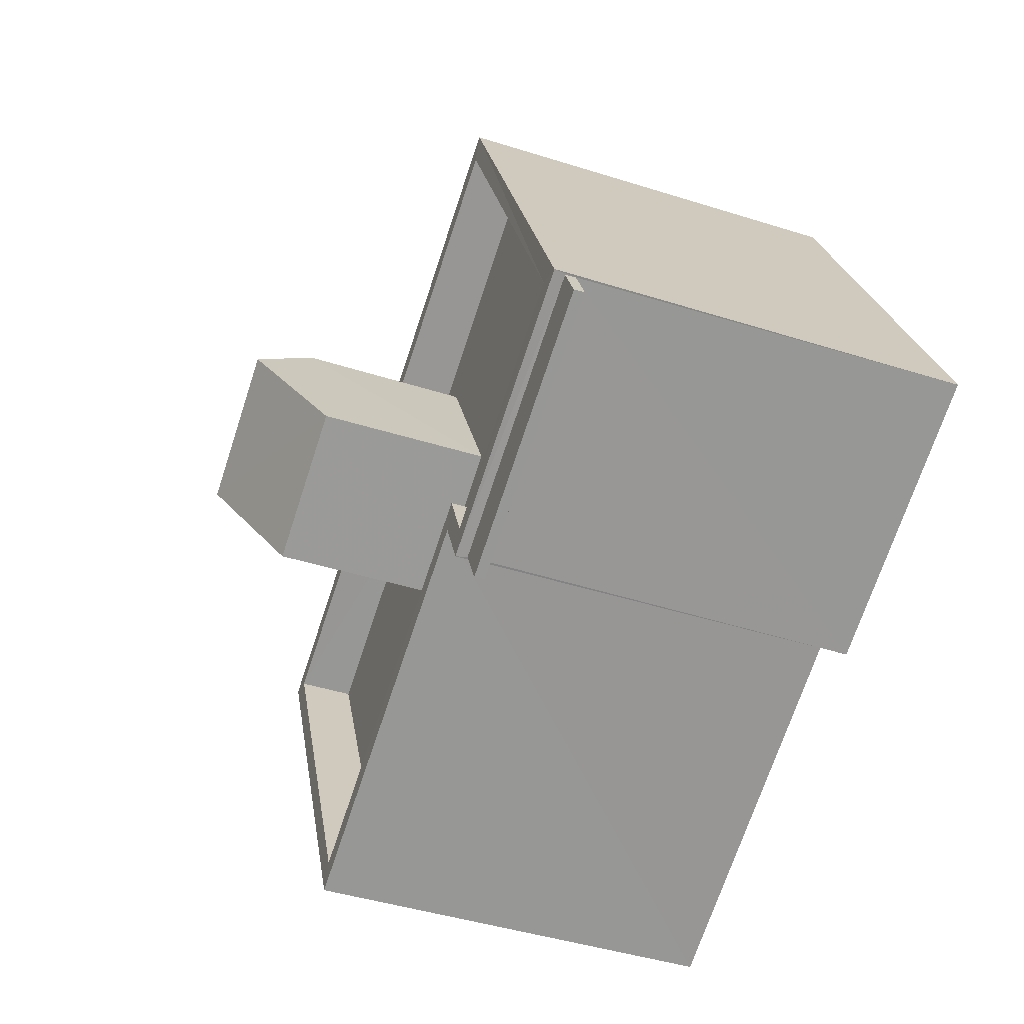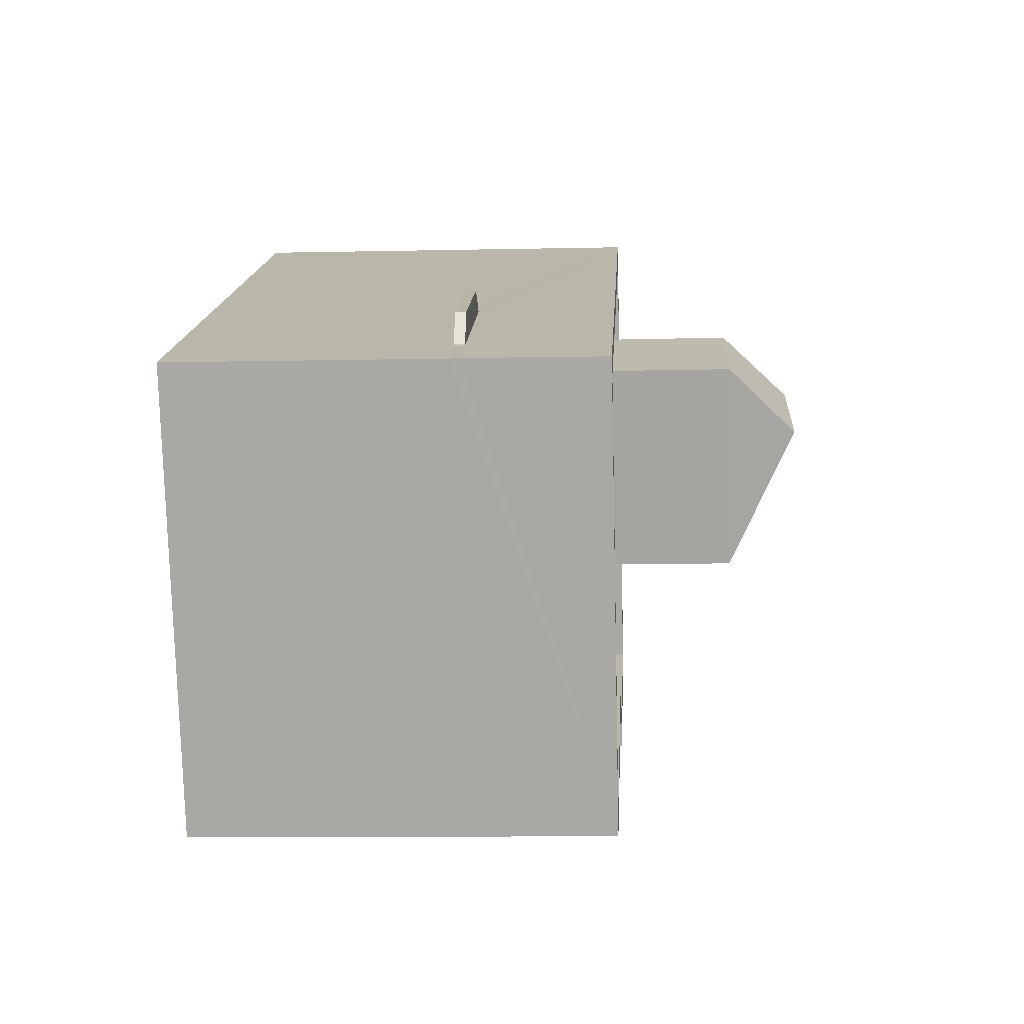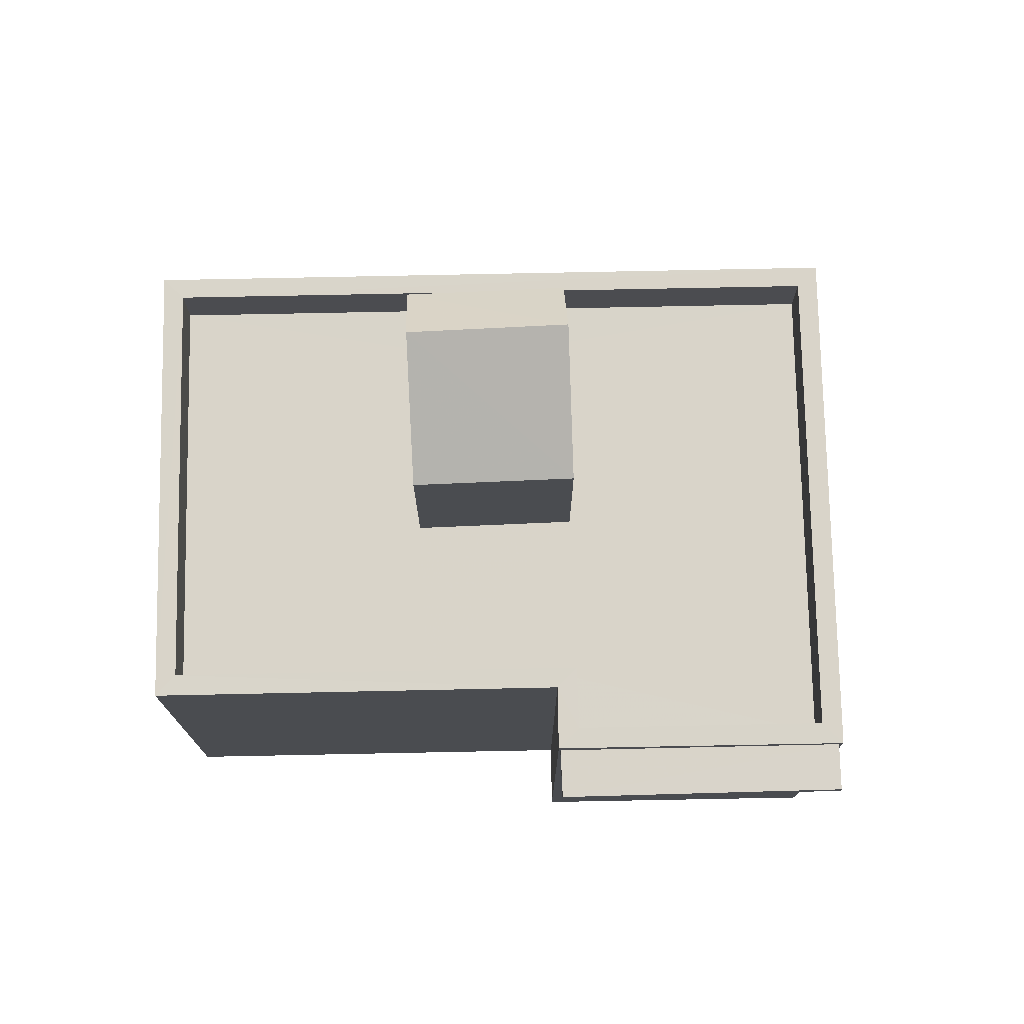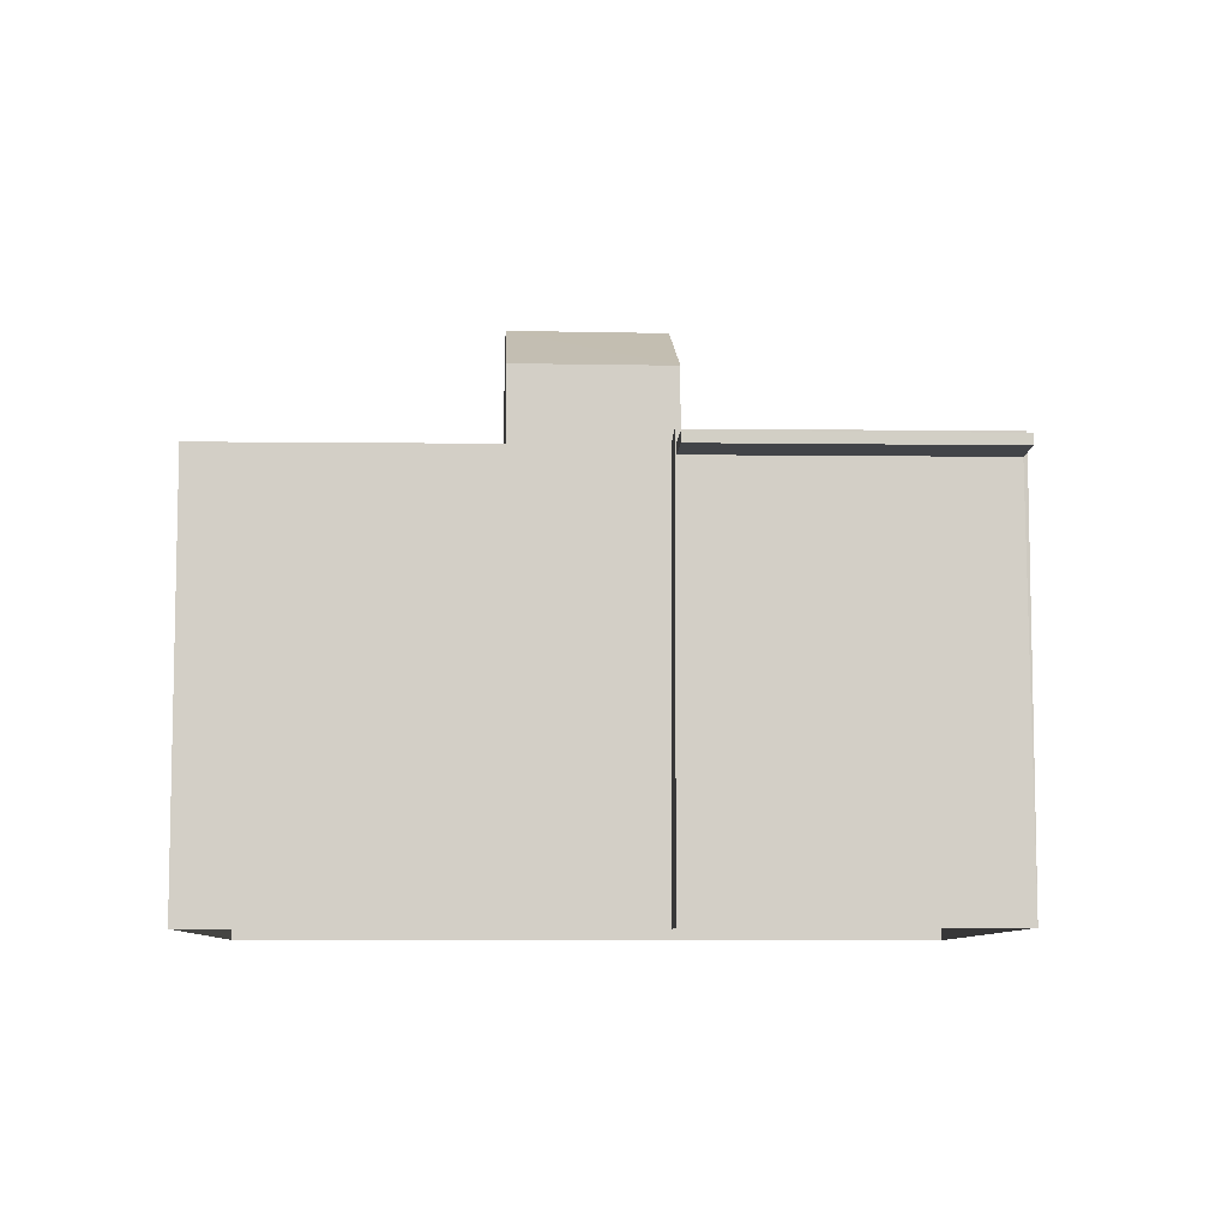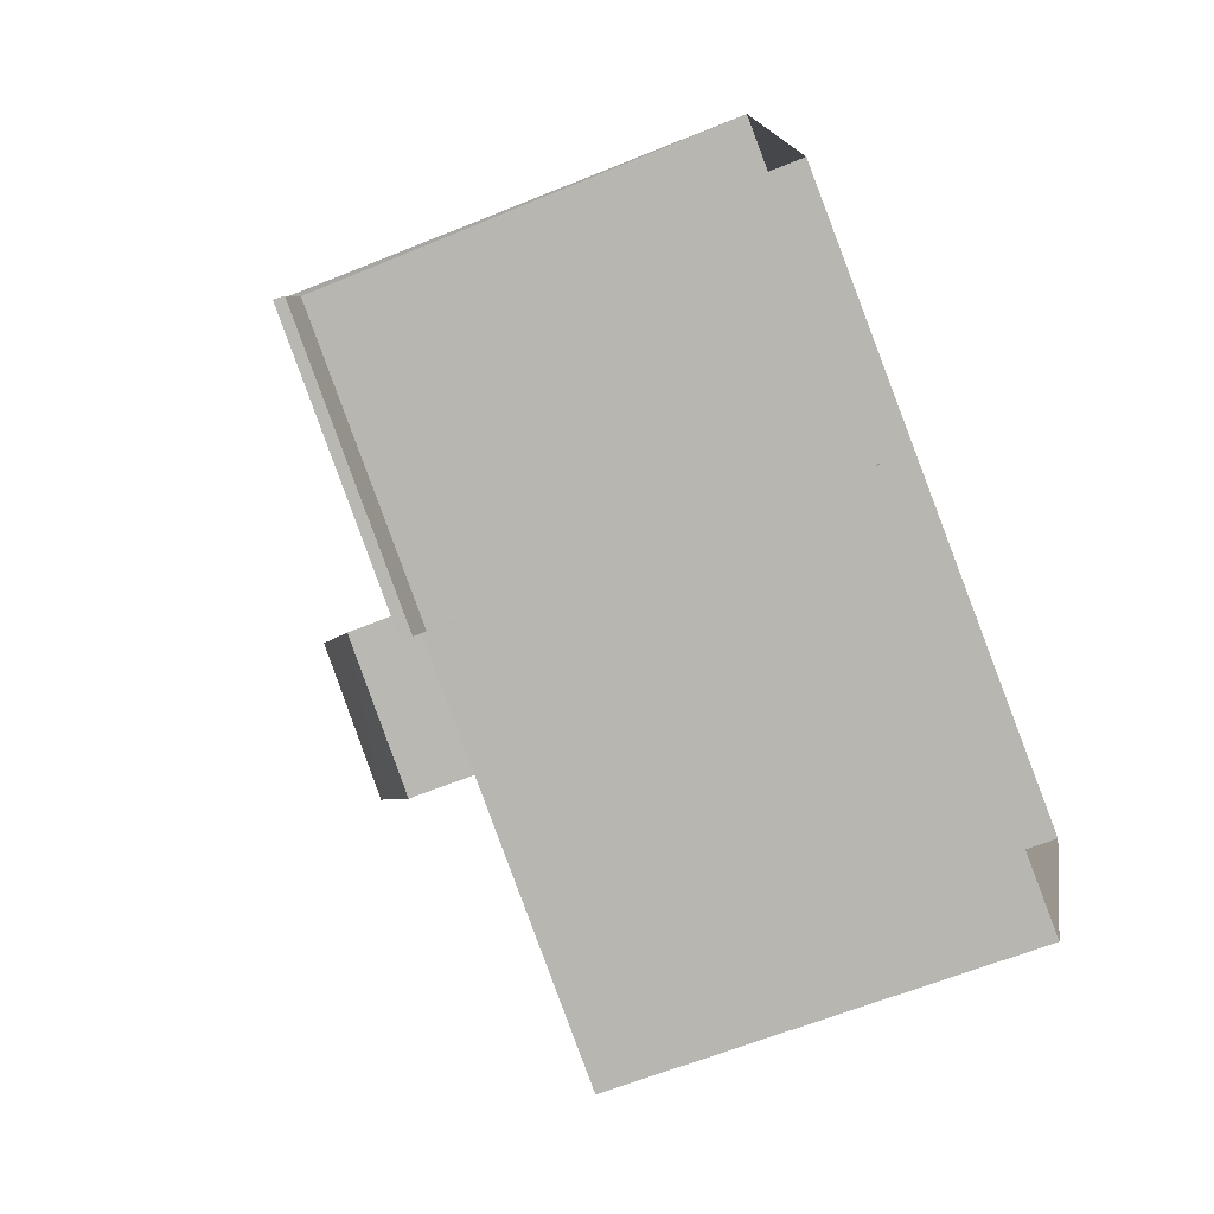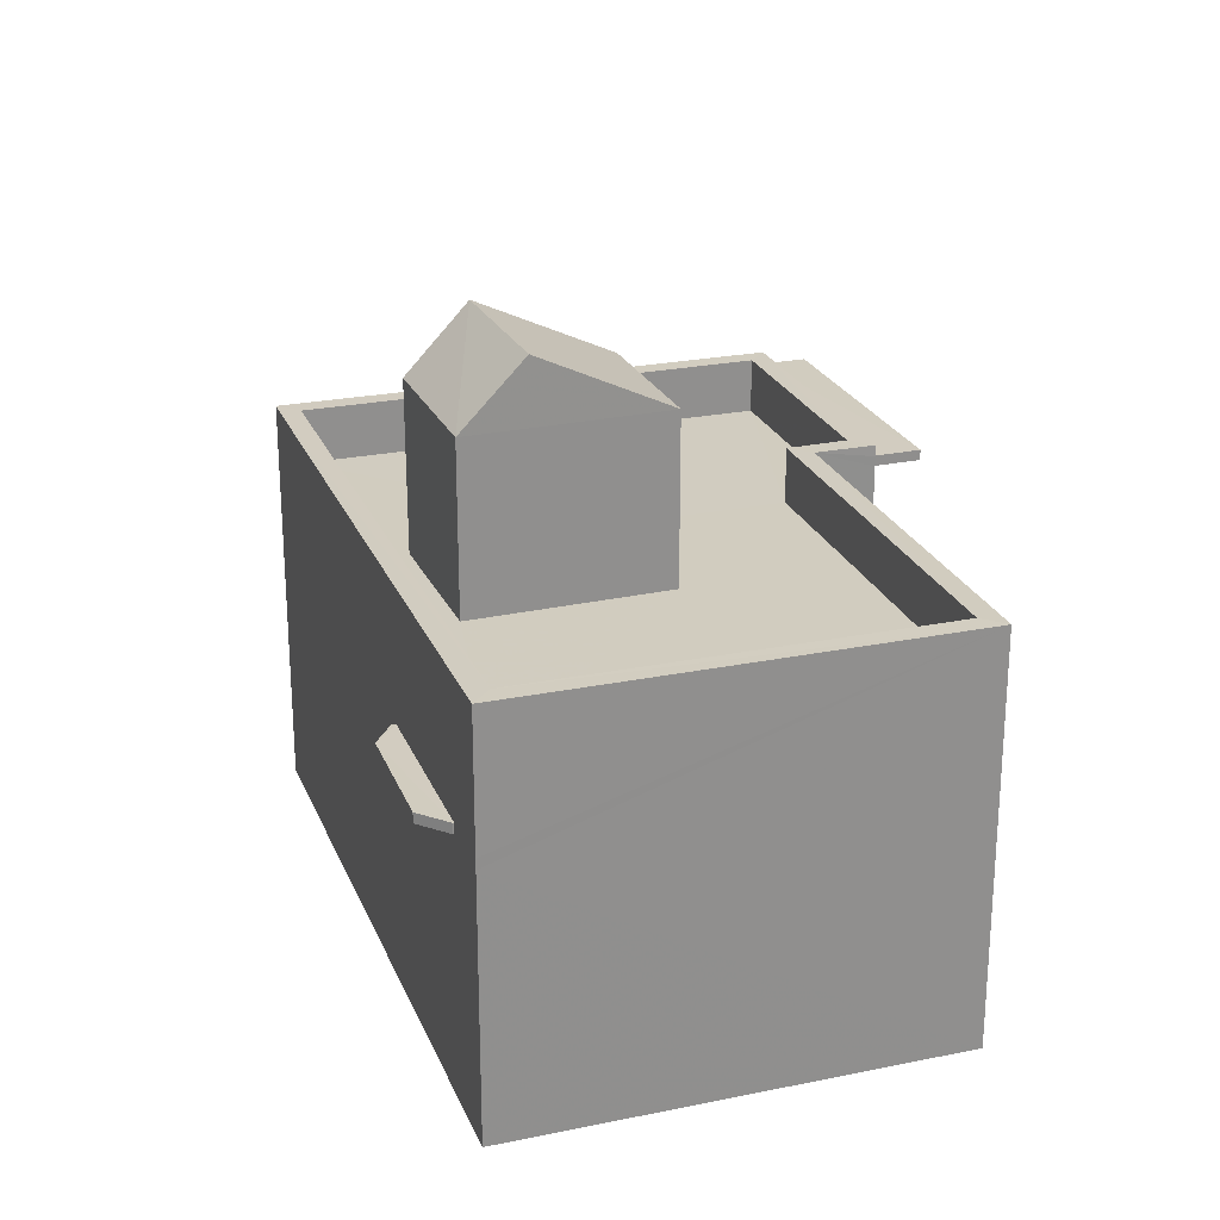
<metadata>
{"format":"obj","ext":"obj","renderer":"f3d","projection":"perspective","resolution":1024,"background":"white","views":[{"elev":-44.3,"azim":69.8,"up":"+Y"},{"elev":-10.3,"azim":-86.7,"up":"+Y"},{"elev":74.9,"azim":23.5,"up":"+Z"},{"elev":-8.1,"azim":23.0,"up":"+Z"},{"elev":-61.3,"azim":112.7,"up":"+Y"},{"elev":24.2,"azim":-84.0,"up":"+Z"}]}
</metadata>
<code>
v -8.859e+04 -1.003e+05 2.517
v -8.859e+04 -1.003e+05 2.516
v -8.858e+04 -1.003e+05 2.517
v -8.858e+04 -1.003e+05 2.515
v -8.858e+04 -1.003e+05 2.517
v -8.858e+04 -1.003e+05 2.517
v -8.858e+04 -1.003e+05 8.093
v -8.858e+04 -1.003e+05 8.093
v -8.858e+04 -1.003e+05 8.093
v -8.858e+04 -1.003e+05 8.093
v -8.859e+04 -1.003e+05 6.307
v -8.859e+04 -1.003e+05 6.307
v -8.859e+04 -1.003e+05 6.307
v -8.859e+04 -1.003e+05 6.307
v -8.859e+04 -1.003e+05 6.307
v -8.859e+04 -1.003e+05 6.307
v -8.858e+04 -1.003e+05 11.01
v -8.859e+04 -1.003e+05 11.01
v -8.858e+04 -1.003e+05 10.06
v -8.859e+04 -1.003e+05 7.608
v -8.859e+04 -1.003e+05 7.608
v -8.859e+04 -1.003e+05 7.608
v -8.859e+04 -1.003e+05 7.607
v -8.859e+04 -1.003e+05 7.607
v -8.859e+04 -1.003e+05 7.607
v -8.859e+04 -1.003e+05 10.06
v -8.859e+04 -1.003e+05 8.408
v -8.858e+04 -1.003e+05 8.408
v -8.859e+04 -1.003e+05 8.408
v -8.858e+04 -1.003e+05 8.408
v -8.858e+04 -1.003e+05 8.407
v -8.858e+04 -1.003e+05 8.407
v -8.858e+04 -1.003e+05 8.408
v -8.858e+04 -1.003e+05 8.408
v -8.858e+04 -1.003e+05 8.408
v -8.858e+04 -1.003e+05 8.408
v -8.859e+04 -1.003e+05 10.06
v -8.859e+04 -1.003e+05 6.457
v -8.859e+04 -1.003e+05 6.457
v -8.859e+04 -1.003e+05 6.457
v -8.859e+04 -1.003e+05 6.457
v -8.859e+04 -1.003e+05 6.457
v -8.859e+04 -1.003e+05 6.457
v -8.858e+04 -1.003e+05 7.607
v -8.859e+04 -1.003e+05 7.607
v -8.858e+04 -1.003e+05 7.608
v -8.858e+04 -1.003e+05 7.608
v -8.858e+04 -1.003e+05 7.608
v -8.858e+04 -1.003e+05 7.607
v -8.859e+04 -1.003e+05 8.407
v -8.859e+04 -1.003e+05 8.407
v -8.859e+04 -1.003e+05 10.06
v -8.858e+04 -1.003e+05 8.243
v -8.858e+04 -1.003e+05 8.243
v -8.858e+04 -1.003e+05 8.243
v -8.858e+04 -1.003e+05 8.243
v -8.858e+04 -1.003e+05 8.243
v -8.858e+04 -1.003e+05 8.093
v -8.859e+04 -1.003e+05 6.307
v -8.859e+04 -1.003e+05 6.457
f 1 2 3
f 2 4 3
f 3 5 6
f 3 4 5
f 7 8 9
f 10 7 9
f 11 12 13
f 14 13 15
f 14 15 16
f 13 12 15
f 17 18 19
f 20 21 22
f 21 20 23
f 24 23 25
f 23 20 25
f 18 17 26
f 27 28 29
f 30 31 32
f 30 33 31
f 29 28 34
f 33 35 36
f 36 35 28
f 28 35 34
f 33 30 35
f 26 17 37
f 38 39 40
f 40 39 41
f 41 42 43
f 41 39 42
f 20 22 44
f 24 25 45
f 46 47 48
f 44 22 46
f 45 44 49
f 24 45 49
f 49 44 48
f 44 46 48
f 29 50 27
f 50 51 27
f 32 31 50
f 31 51 50
f 19 18 52
f 53 54 55
f 53 56 54
f 48 32 49
f 48 30 32
f 17 19 37
f 50 21 23
f 50 29 21
f 39 38 16
f 15 39 16
f 26 20 52
f 26 25 20
f 14 41 13
f 14 40 41
f 16 40 14
f 16 38 40
f 12 11 43
f 42 12 43
f 10 57 58
f 10 56 57
f 18 26 52
f 10 9 54
f 56 10 54
f 21 29 22
f 22 34 46
f 22 29 34
f 31 33 5
f 4 31 5
f 55 54 9
f 8 55 9
f 35 30 48
f 47 35 48
f 46 35 47
f 46 34 35
f 37 25 26
f 37 45 25
f 44 37 19
f 44 45 37
f 36 53 33
f 33 7 5
f 7 6 5
f 58 6 10
f 36 57 56
f 36 56 53
f 10 6 7
f 53 7 33
f 28 1 3
f 28 27 1
f 41 43 11
f 13 41 11
f 3 58 28
f 36 28 57
f 6 58 3
f 28 58 57
f 2 1 59
f 1 27 59
f 27 51 60
f 59 27 60
f 20 44 19
f 52 20 19
f 15 59 60
f 39 15 60
f 2 59 15
f 2 12 4
f 12 31 4
f 60 51 39
f 42 51 31
f 39 51 42
f 12 42 31
f 2 15 12
f 23 24 50
f 24 49 32
f 24 32 50
f 53 55 8
f 7 53 8

</code>
